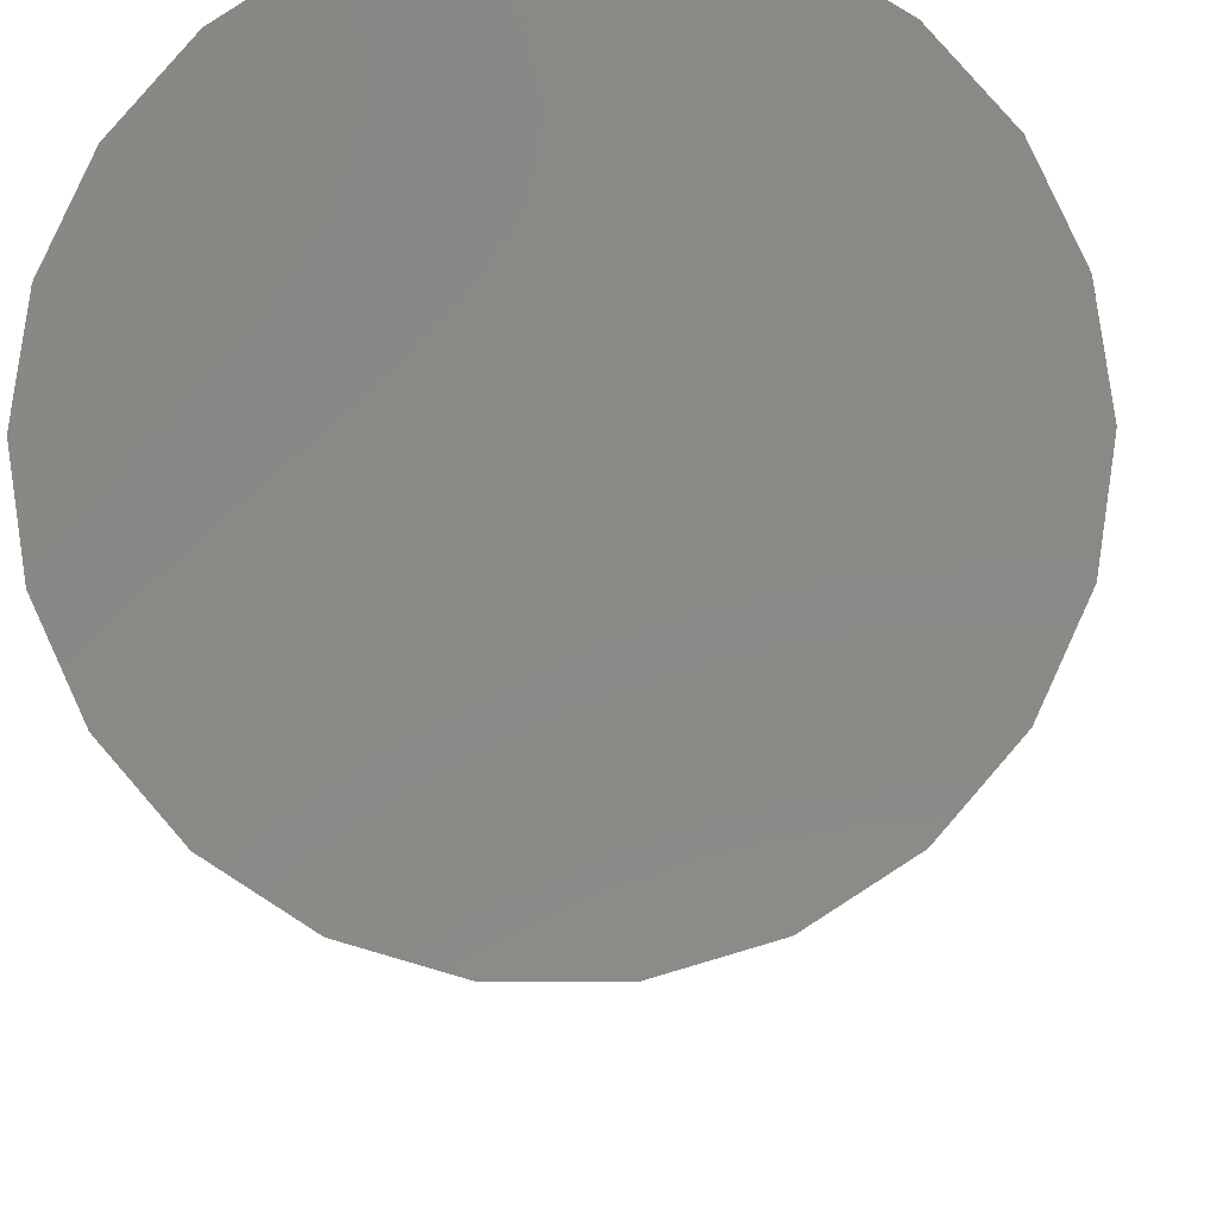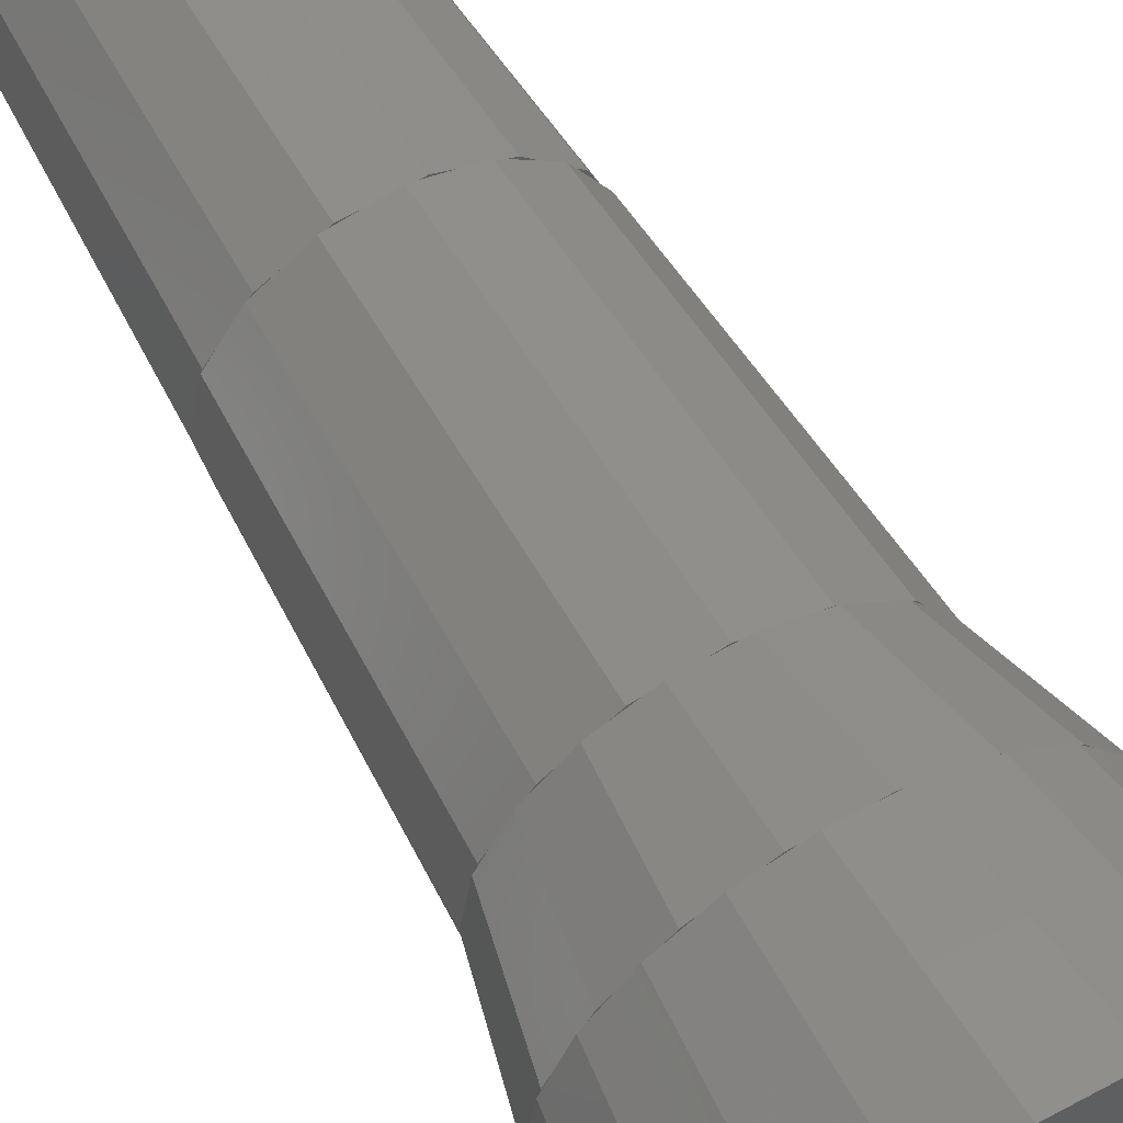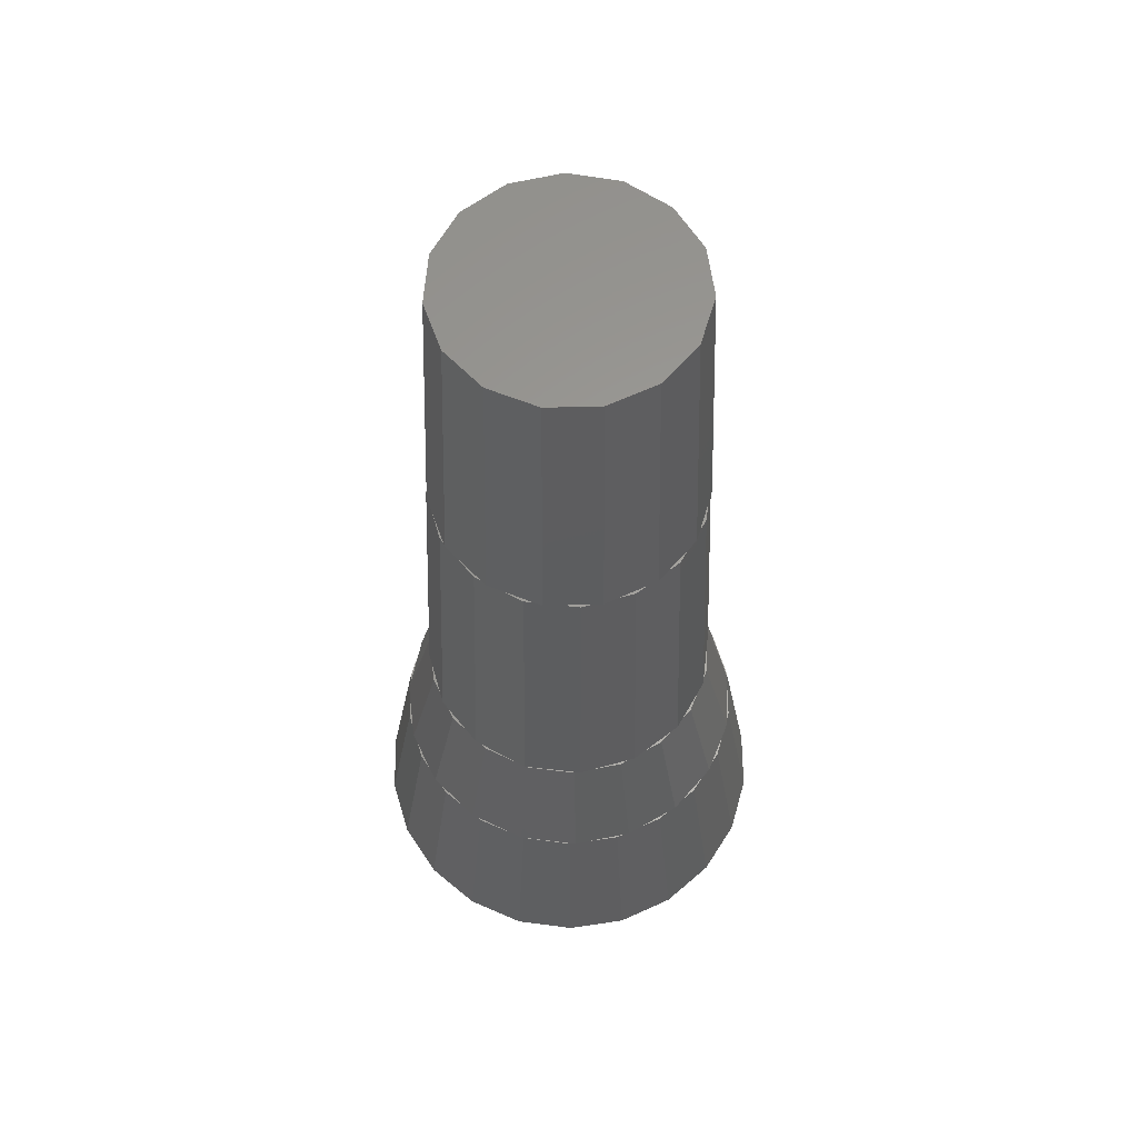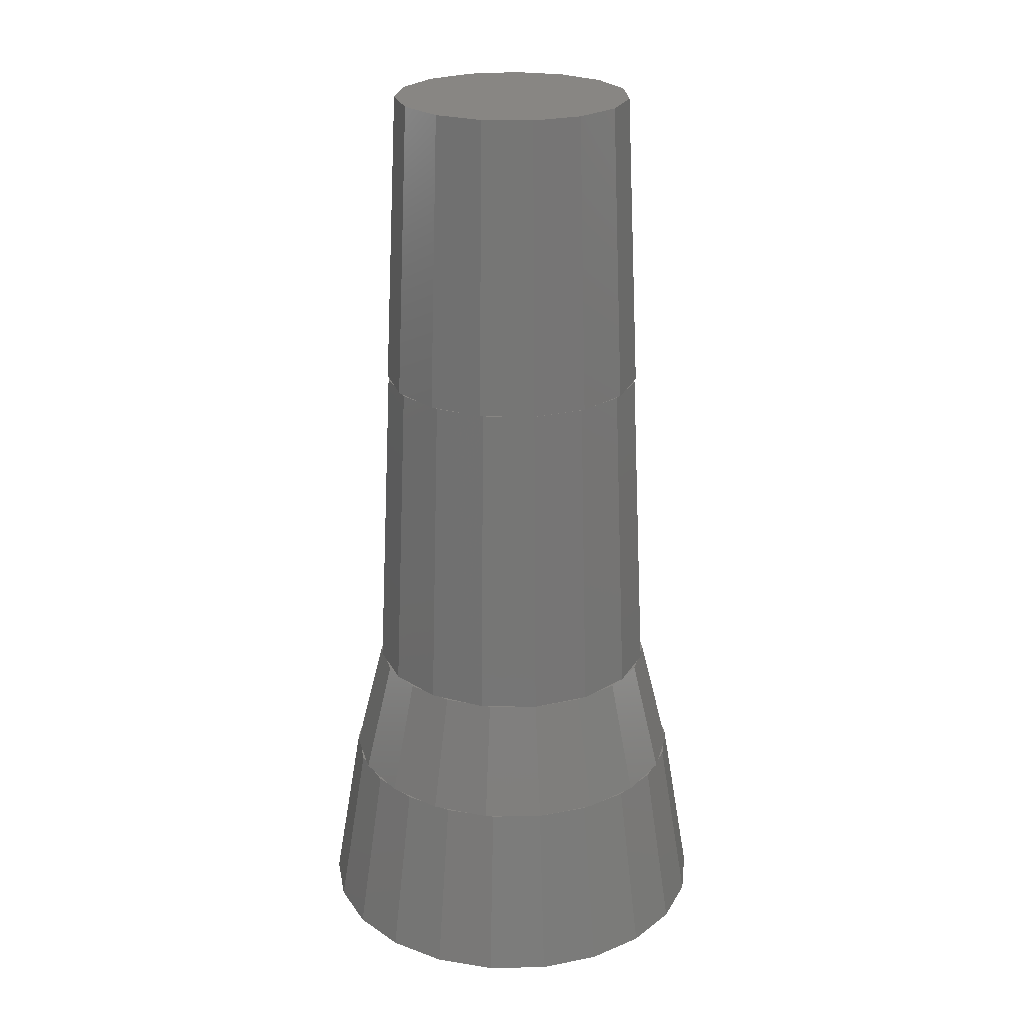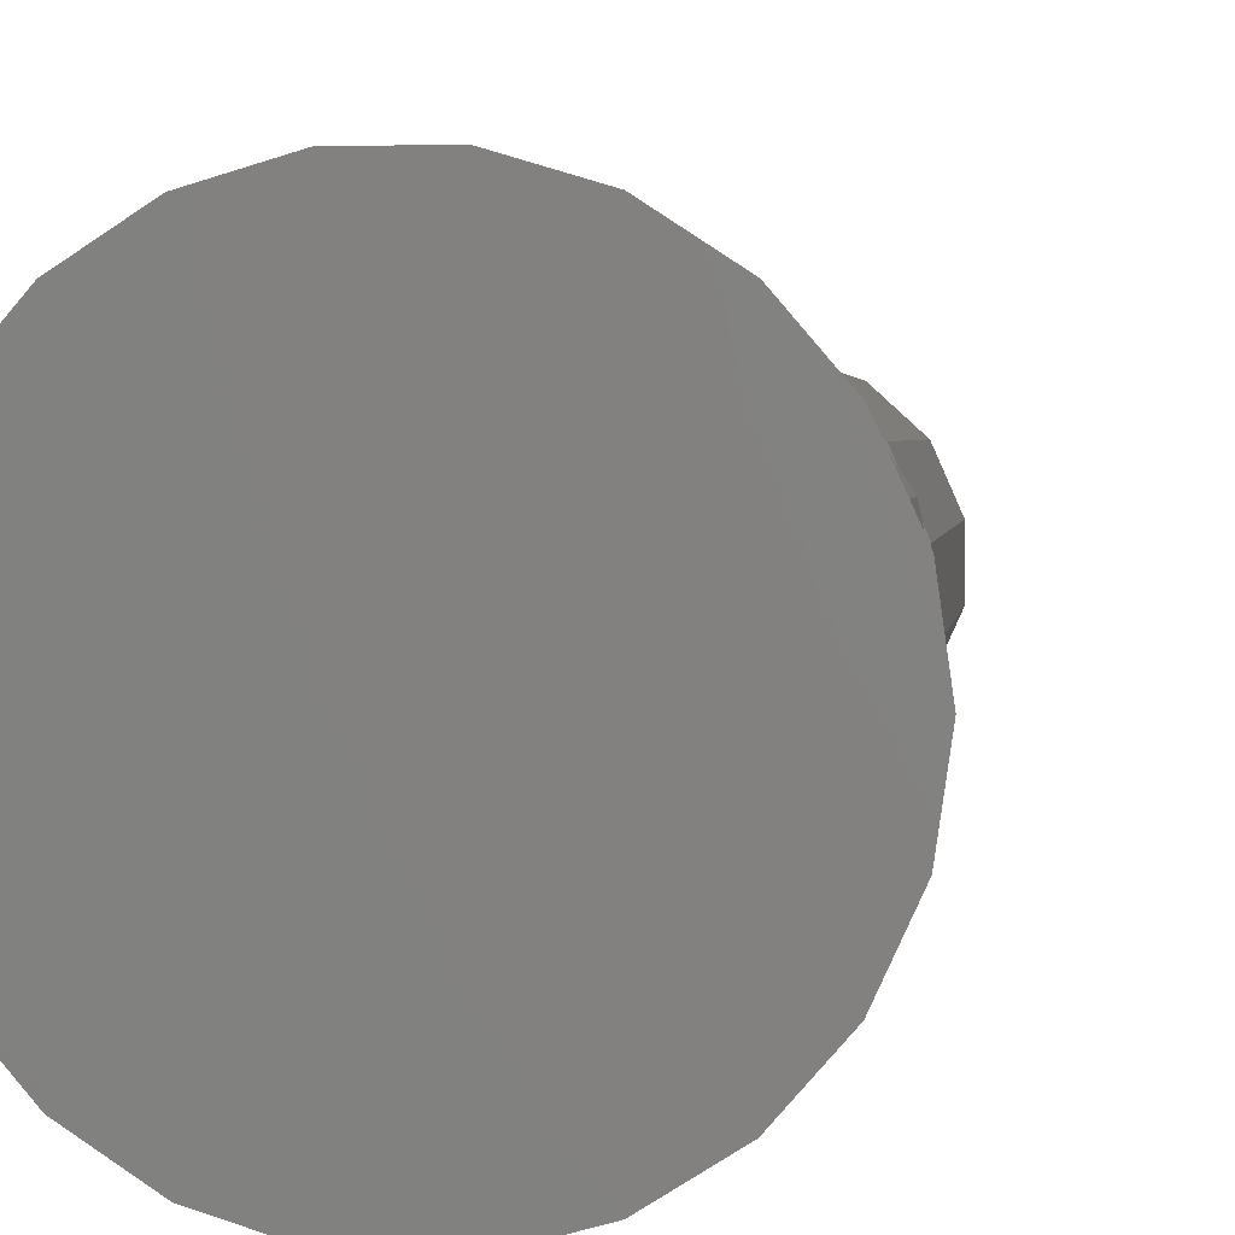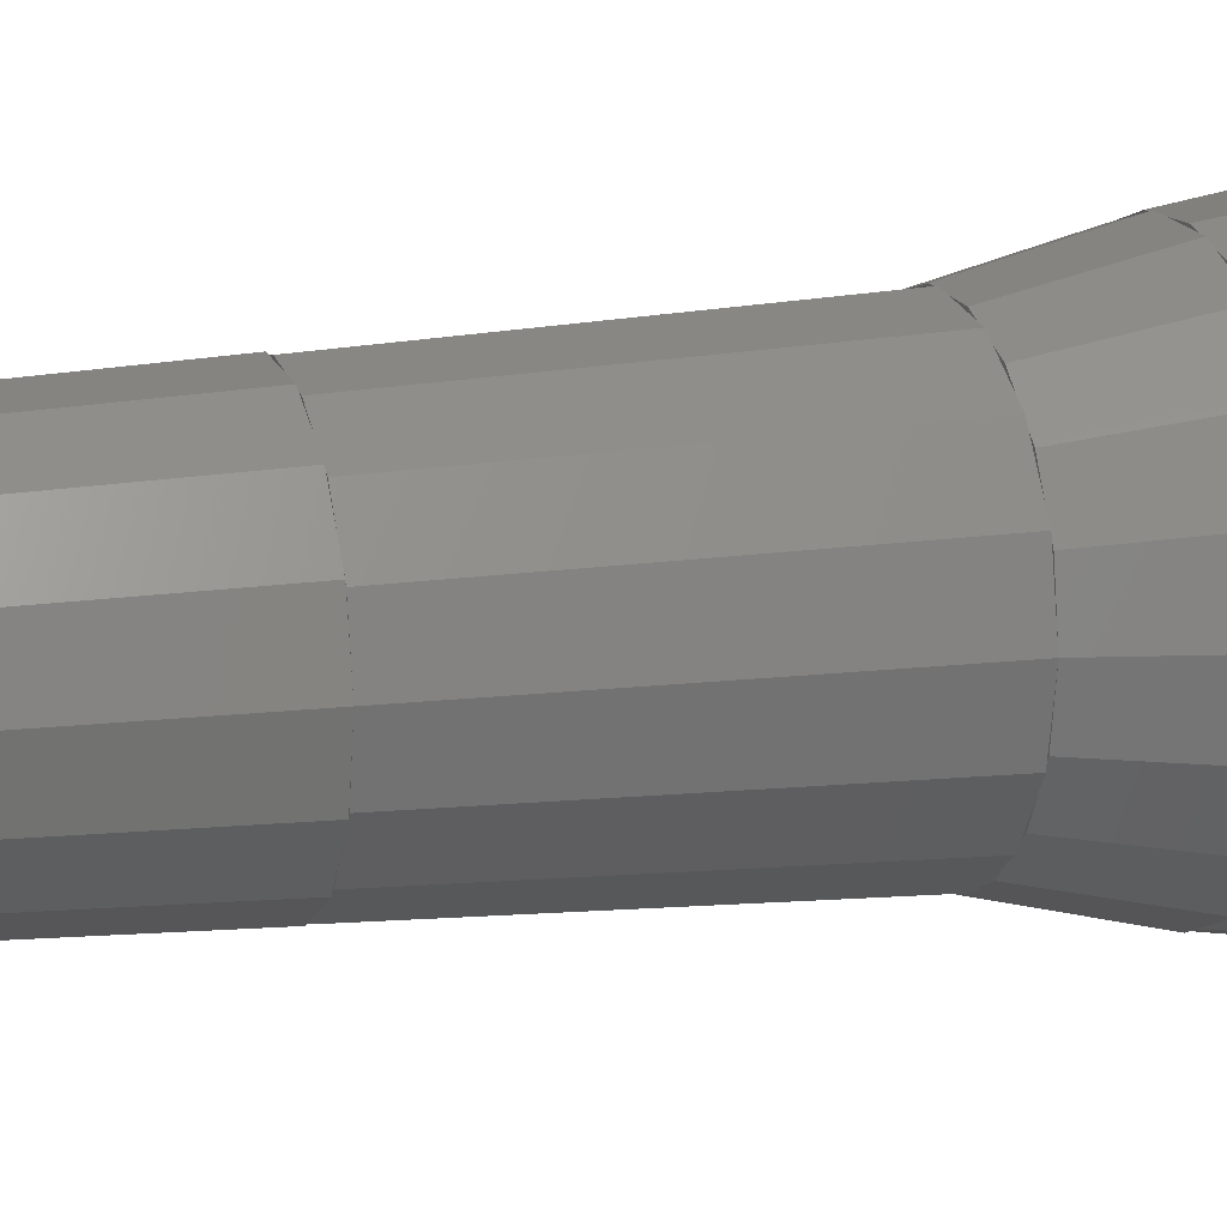
<metadata>
{"format":"stl","ext":"stl","renderer":"f3d","projection":"perspective","resolution":1024,"background":"white","views":[{"elev":-8.3,"azim":-177.7,"up":"+Y"},{"elev":56.8,"azim":150.8,"up":"+Y"},{"elev":60.4,"azim":-139.6,"up":"+Z"},{"elev":24.0,"azim":80.2,"up":"+Z"},{"elev":4.1,"azim":-169.7,"up":"+Y"},{"elev":13.1,"azim":71.5,"up":"+Y"}]}
</metadata>
<code>
# stl→obj: 235 verts, 466 faces
v 6.716 1.972 0
v 6 0 6
v 7 0 0
v 6.716 -1.972 0
v 5.889 -3.784 0
v 5.889 3.784 0
v 4.584 -5.29 0
v 4.584 5.29 0
v 2.908 -6.367 0
v 2.908 6.367 0
v 0.9962 -6.929 0
v 0.9962 6.929 0
v -0.9962 -6.929 0
v -0.9962 6.929 0
v -2.908 -6.367 0
v -2.908 6.367 0
v -4.584 -5.29 0
v -4.584 5.29 0
v -5.889 -3.784 0
v -5.889 3.784 0
v -6.716 -1.972 0
v -6.716 1.972 0
v -7 0 0
v 2.492 -5.458 6
v 4.851 -3.471 6
v 5.048 -3.244 6
v 4.39 -4.003 6
v 3.929 -4.535 6
v -2.492 5.458 6
v 3.542 4.783 6
v 3.929 4.535 6
v 2.927 5.179 6
v 2.492 5.458 6
v 4.39 4.003 6
v 4.851 3.471 6
v 5.048 3.244 6
v 5.446 2.37 6
v 5.695 1.825 6
v 5.757 1.69 6
v -2.096 5.574 6
v -0.8539 5.939 6
v -2.445 5.472 6
v -5.151 -3.018 6
v -5.277 -2.856 6
v -5.434 -2.397 6
v -3.994 -4.46 6
v -4.064 -4.414 6
v -4.332 -4.069 6
v 5.695 -1.825 6
v 5.757 -1.69 6
v 1.881 -5.637 6
v 1.473 -5.816 6
v 1.192 -5.84 6
v 5.675 1.948 6
v 4.735 -3.685 6
v 1.473 5.816 6
v 1.881 5.637 6
v 1.192 5.84 6
v 3.542 -4.783 6
v 3.282 -5.023 6
v 2.927 -5.179 6
v 5.675 -1.948 6
v 5.446 -2.37 6
v 3.282 5.023 6
v -0.4955 5.98 6
v -0.005773 5.939 6
v -0.6557 5.939 6
v -5.918 0.9876 6
v -5.815 1.289 6
v -5.918 0.5692 6
v -5.918 -0.5692 6
v -5.815 -1.289 6
v -5.918 -0.9876 6
v -0.005773 -5.939 6
v -0.4955 -5.98 6
v -0.6557 -5.939 6
v -2.096 -5.574 6
v -2.41 -5.495 6
v -2.445 -5.472 6
v 4.735 3.685 6
v -4.064 4.414 6
v -3.994 4.46 6
v -4.332 4.069 6
v -2.41 5.495 6
v -5.277 2.856 6
v -5.151 3.018 6
v -5.434 2.397 6
v 0.8539 5.939 6
v -3.929 4.535 6
v -5.048 -3.244 6
v -3.929 -4.535 6
v -2.492 -5.458 6
v -6 0 6
v -5.757 1.69 6
v -5.048 3.244 6
v 0.8539 -5.939 6
v -0.8539 -5.939 6
v -5.757 -1.69 6
v -3.386 -3.679 10
v 4.729 1.623 10
v 5 0 10
v 1.608 -4.68 10
v 1.227 -4.847 10
v 2.233 -4.406 10
v 2.735 -4.186 10
v 4.647 -1.775 10
v 4.371 -2.285 10
v 3.946 -3.071 10
v 4.729 -1.623 10
v 4.371 2.285 10
v 3.946 3.071 10
v 4.647 1.775 10
v 1.227 4.847 10
v 3.686 3.31 10
v 3.191 3.766 10
v 2.735 4.186 10
v -3.457 3.588 10
v -3.386 3.679 10
v -3.765 3.193 10
v -4.397 2.38 10
v -4.397 -2.38 10
v -3.765 -3.193 10
v -3.457 -3.588 10
v -2.008 -4.579 10
v 2.233 4.406 10
v 1.608 4.68 10
v -1.61 4.68 10
v -0.4129 4.983 10
v -1.953 4.593 10
v -2.008 4.579 10
v -4.492 2.104 10
v -4.705 1.484 10
v -4.932 0.823 10
v -4.705 -1.484 10
v -4.932 -0.823 10
v -4.492 -2.104 10
v -0.182 -4.964 10
v -0.4129 -4.983 10
v 0.442 -4.912 10
v -1.953 -4.593 10
v -1.61 -4.68 10
v 3.191 -3.766 10
v 3.686 -3.31 10
v 0.442 4.912 10
v -0.182 4.964 10
v 4.619 1.913 10
v 3.536 3.536 10
v 1.913 4.619 10
v -4.619 1.913 10
v -4.932 0.3428 10
v -4.932 -0.3428 10
v -5 0 10
v -4.619 -1.913 10
v 1.913 -4.619 10
v 0 -5 10
v 4.619 -1.913 10
v 3.536 -3.536 10
v 0 5 10
v -1.913 4.619 10
v -1.913 -4.619 10
v -3.536 -3.536 10
v -3.536 3.536 10
v 4.135 1.713 21
v 4.476 0 21
v -1.012 -4.275 21
v -1.713 -4.135 21
v -0.2424 -4.428 21
v 0 -4.476 21
v -4.378 -0.4918 21
v -4.476 0 21
v -4.221 -1.285 21
v -4.135 -1.713 21
v 1.713 -4.135 21
v 3.769 2.261 21
v 3.165 3.165 21
v 4.101 1.764 21
v 1.713 4.135 21
v -4.135 1.713 21
v -3.82 -2.186 21
v -3.372 -2.855 21
v -3.165 -3.165 21
v 4.135 -1.713 21
v -1.97 3.963 21
v -1.713 4.135 21
v -2.634 3.52 21
v -3.165 3.165 21
v -0.2424 4.428 21
v 0 4.476 21
v -1.012 4.275 21
v -2.634 -3.52 21
v -1.97 -3.963 21
v 2.47 -3.63 21
v 3.063 -3.234 21
v 3.165 -3.165 21
v 4.101 -1.764 21
v 3.769 -2.261 21
v 4.089 -1.821 21
v -3.621 -2.631 21
v -4.378 -0.9307 21
v 2.995 -3.326 21
v 2.995 3.326 21
v 3.063 3.234 21
v 2.47 3.63 21
v 4.089 1.821 21
v -3.621 2.631 21
v -3.372 2.855 21
v -3.82 2.186 21
v -2.238 3.876 21
v -2.238 -3.876 21
v -0.4679 -4.452 21
v 1.531 -4.172 21
v 1.383 -4.257 21
v 0.7856 -4.32 21
v -0.4679 4.452 21
v 1.383 4.257 21
v 1.531 4.172 21
v 0.7856 4.32 21
v -4.378 0.9307 21
v -4.221 1.285 21
v -4.378 0.4918 21
v 4 0 31
v -3.913 0.8316 31
v -3.913 -0.8316 31
v -0.4181 3.978 31
v 2.677 2.973 31
v 3.654 1.627 31
v -2 3.464 31
v 3.654 -1.627 31
v 2.677 -2.973 31
v 1.236 3.804 31
v 1.236 -3.804 31
v -0.4181 -3.978 31
v -2 -3.464 31
v -3.236 2.351 31
v -3.236 -2.351 31
f 1 2 3
f 4 1 3
f 5 1 4
f 5 6 1
f 7 6 5
f 7 8 6
f 9 8 7
f 9 10 8
f 11 10 9
f 11 12 10
f 13 12 11
f 13 14 12
f 15 14 13
f 15 16 14
f 17 16 15
f 17 18 16
f 19 18 17
f 19 20 18
f 21 20 19
f 21 22 20
f 22 21 23
f 7 24 9
f 25 5 26
f 27 5 25
f 28 5 27
f 5 28 7
f 16 18 29
f 8 30 31
f 30 8 32
f 32 8 33
f 6 31 34
f 31 6 8
f 35 6 34
f 6 35 36
f 37 1 36
f 38 1 37
f 1 38 39
f 14 40 41
f 40 14 42
f 42 14 29
f 43 44 45
f 46 47 48
f 2 49 50
f 39 38 2
f 51 52 53
f 54 38 37
f 25 55 27
f 56 57 58
f 59 60 61
f 49 62 63
f 64 30 32
f 65 66 67
f 68 69 70
f 71 72 73
f 74 75 76
f 77 78 79
f 80 35 34
f 81 82 83
f 84 40 42
f 85 86 87
f 88 66 58
f 61 51 24
f 27 59 28
f 33 57 32
f 31 30 34
f 36 35 37
f 89 42 29
f 42 89 82
f 41 40 67
f 48 43 90
f 79 91 92
f 91 79 46
f 70 93 71
f 94 69 87
f 95 86 83
f 53 74 96
f 76 77 97
f 45 72 98
f 63 25 26
f 3 2 4
f 14 16 29
f 12 66 88
f 14 66 12
f 66 14 67
f 67 14 41
f 6 36 1
f 1 39 2
f 93 23 21
f 91 17 92
f 13 79 92
f 79 13 77
f 77 13 97
f 13 76 97
f 76 13 74
f 11 74 13
f 74 11 96
f 21 45 98
f 21 43 45
f 43 21 90
f 21 71 93
f 71 21 72
f 72 21 98
f 22 69 94
f 22 70 69
f 70 22 93
f 22 23 93
f 29 18 89
f 20 89 18
f 89 20 82
f 82 20 83
f 83 20 95
f 92 17 15
f 92 15 13
f 24 11 9
f 11 53 96
f 53 11 51
f 51 11 24
f 7 61 24
f 61 7 59
f 59 7 28
f 4 26 5
f 49 4 50
f 63 4 49
f 4 63 26
f 2 50 4
f 10 12 33
f 10 33 8
f 19 48 90
f 19 46 48
f 19 91 46
f 91 19 17
f 20 22 95
f 22 86 95
f 86 22 87
f 87 22 94
f 12 57 33
f 57 12 58
f 58 12 88
f 90 21 19
f 43 99 44
f 48 99 43
f 99 48 47
f 2 100 101
f 100 38 54
f 38 100 2
f 52 102 103
f 102 52 104
f 104 52 105
f 55 106 107
f 55 107 108
f 106 55 109
f 110 80 111
f 112 80 110
f 80 112 100
f 58 113 56
f 66 113 58
f 113 66 65
f 109 63 62
f 109 25 63
f 25 109 55
f 30 114 111
f 114 30 115
f 34 111 80
f 30 111 34
f 115 30 64
f 115 64 116
f 100 35 80
f 35 100 37
f 37 100 54
f 85 117 118
f 117 85 119
f 119 85 120
f 42 118 84
f 82 118 42
f 118 82 81
f 46 99 47
f 79 99 46
f 99 79 78
f 72 121 73
f 45 121 72
f 121 45 44
f 44 122 121
f 44 123 122
f 123 44 99
f 124 99 78
f 74 103 75
f 53 103 74
f 103 53 52
f 51 105 52
f 61 105 51
f 105 61 60
f 109 49 2
f 49 109 62
f 101 109 2
f 56 125 116
f 125 56 126
f 126 56 113
f 32 116 64
f 57 116 32
f 116 57 56
f 65 127 128
f 127 65 129
f 129 65 130
f 87 120 85
f 69 120 87
f 120 69 68
f 68 131 120
f 131 68 132
f 132 68 133
f 84 118 130
f 67 130 65
f 40 130 67
f 130 40 84
f 73 134 135
f 73 136 134
f 136 73 121
f 75 137 138
f 137 75 139
f 139 75 103
f 75 140 124
f 140 75 141
f 141 75 138
f 77 124 78
f 76 124 77
f 124 76 75
f 60 142 105
f 59 142 60
f 142 59 143
f 143 59 108
f 27 108 59
f 108 27 55
f 65 144 113
f 144 65 145
f 145 65 128
f 83 118 81
f 86 118 83
f 118 86 85
f 146 112 110
f 101 106 109
f 100 112 101
f 147 114 115
f 148 125 126
f 149 131 132
f 150 151 152
f 136 153 134
f 104 154 102
f 139 155 137
f 106 156 107
f 143 157 142
f 158 144 145
f 159 127 129
f 141 160 140
f 123 161 122
f 162 117 119
f 140 99 124
f 99 140 123
f 118 129 130
f 129 118 117
f 128 127 145
f 120 131 119
f 122 136 121
f 151 135 134
f 102 139 103
f 137 141 138
f 107 143 108
f 142 104 105
f 111 114 110
f 116 125 115
f 113 144 126
f 133 150 132
f 70 133 68
f 70 150 133
f 70 151 150
f 71 151 70
f 71 135 151
f 135 71 73
f 101 163 164
f 163 112 146
f 112 163 101
f 155 165 166
f 165 155 167
f 167 155 168
f 152 169 170
f 152 171 169
f 171 152 172
f 104 173 154
f 142 173 104
f 173 142 157
f 174 147 175
f 176 147 174
f 147 176 163
f 163 114 147
f 114 163 110
f 110 163 146
f 126 177 148
f 144 177 126
f 177 144 158
f 132 178 149
f 150 178 132
f 178 150 152
f 161 179 172
f 179 161 180
f 180 161 181
f 182 107 156
f 182 143 107
f 143 182 157
f 162 183 184
f 183 162 185
f 185 162 186
f 158 187 188
f 187 158 189
f 189 158 184
f 145 184 158
f 127 184 145
f 184 127 159
f 136 172 153
f 122 172 136
f 172 122 161
f 172 151 134
f 151 172 152
f 172 134 153
f 161 190 181
f 190 161 191
f 191 161 166
f 139 173 155
f 102 173 139
f 173 102 154
f 157 192 173
f 192 157 193
f 193 157 194
f 157 195 196
f 157 196 194
f 195 157 182
f 195 197 196
f 164 195 182
f 163 176 164
f 180 198 179
f 169 171 199
f 193 200 192
f 201 202 203
f 204 176 174
f 205 206 207
f 208 183 185
f 191 209 190
f 167 210 165
f 211 212 213
f 214 187 189
f 215 216 217
f 218 219 220
f 213 167 168
f 175 202 174
f 177 216 203
f 190 180 181
f 178 219 207
f 179 171 172
f 186 206 185
f 184 183 189
f 188 187 217
f 165 191 166
f 192 211 173
f 196 193 194
f 220 170 169
f 152 219 178
f 219 152 220
f 220 152 170
f 147 202 175
f 202 147 203
f 203 147 177
f 115 177 147
f 125 177 115
f 177 125 148
f 158 216 177
f 216 158 217
f 217 158 188
f 129 184 159
f 117 184 129
f 184 117 162
f 123 166 161
f 140 166 123
f 166 140 160
f 141 166 160
f 137 166 141
f 166 137 155
f 155 213 168
f 213 155 211
f 211 155 173
f 182 106 101
f 106 182 156
f 164 182 101
f 178 119 131
f 178 131 149
f 119 178 162
f 162 206 186
f 162 207 206
f 207 162 178
f 221 176 204
f 176 221 164
f 220 222 218
f 169 222 220
f 169 223 222
f 223 169 199
f 217 224 215
f 187 224 217
f 224 187 214
f 204 225 226
f 221 195 164
f 195 221 197
f 224 208 227
f 226 228 221
f 225 228 226
f 225 229 228
f 230 229 225
f 230 231 229
f 224 231 230
f 224 232 231
f 227 232 224
f 227 233 232
f 234 233 227
f 234 235 233
f 222 235 234
f 235 222 223
f 229 231 212
f 204 226 221
f 205 222 234
f 235 223 198
f 171 223 199
f 179 223 171
f 223 179 198
f 233 209 232
f 167 232 210
f 213 232 167
f 232 213 212
f 229 196 197
f 229 193 196
f 193 229 200
f 211 229 212
f 192 229 211
f 229 192 200
f 228 229 197
f 221 228 197
f 189 224 214
f 183 224 189
f 224 183 208
f 215 230 225
f 215 224 230
f 203 225 201
f 216 225 203
f 225 216 215
f 225 202 201
f 225 174 202
f 174 225 204
f 222 207 219
f 222 219 218
f 207 222 205
f 227 205 234
f 185 227 208
f 206 227 185
f 227 206 205
f 231 232 212
f 191 232 209
f 165 232 191
f 232 165 210
f 235 198 233
f 180 233 198
f 190 233 180
f 233 190 209

</code>
